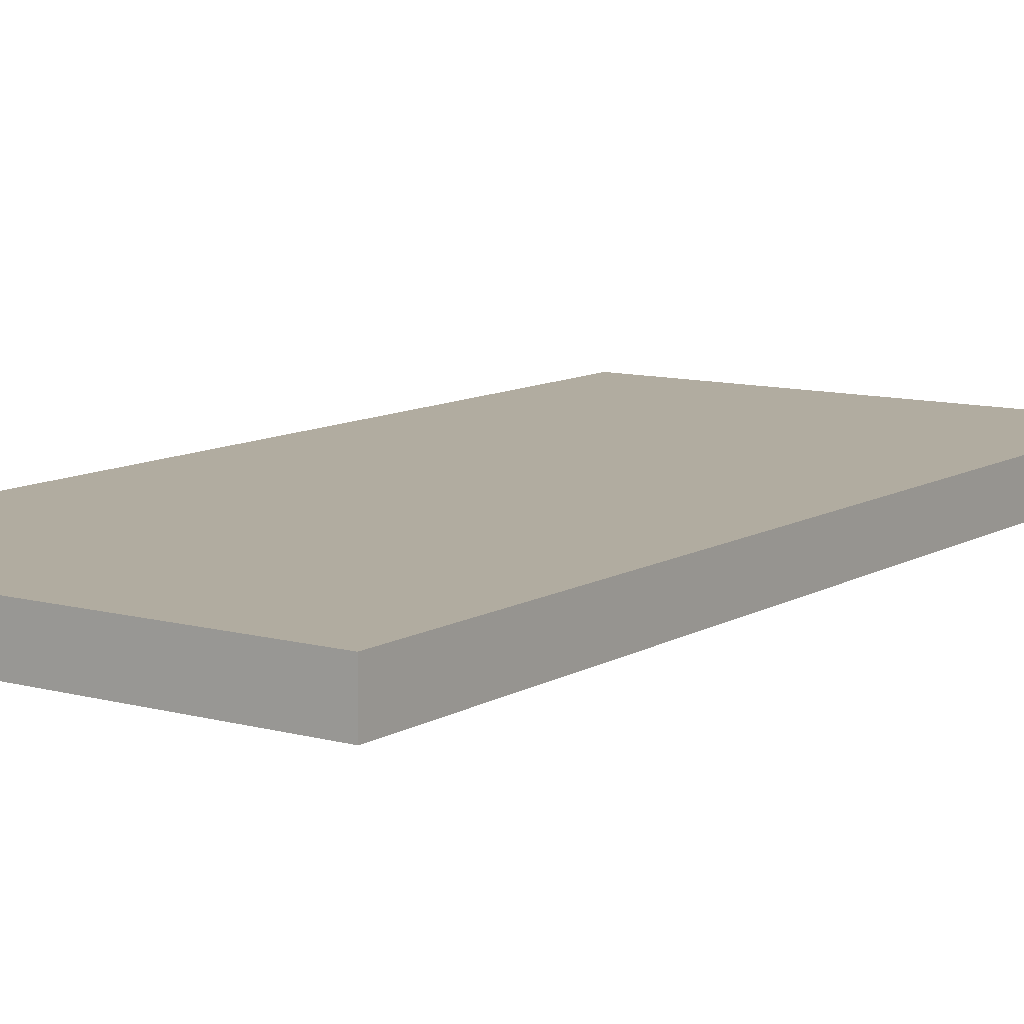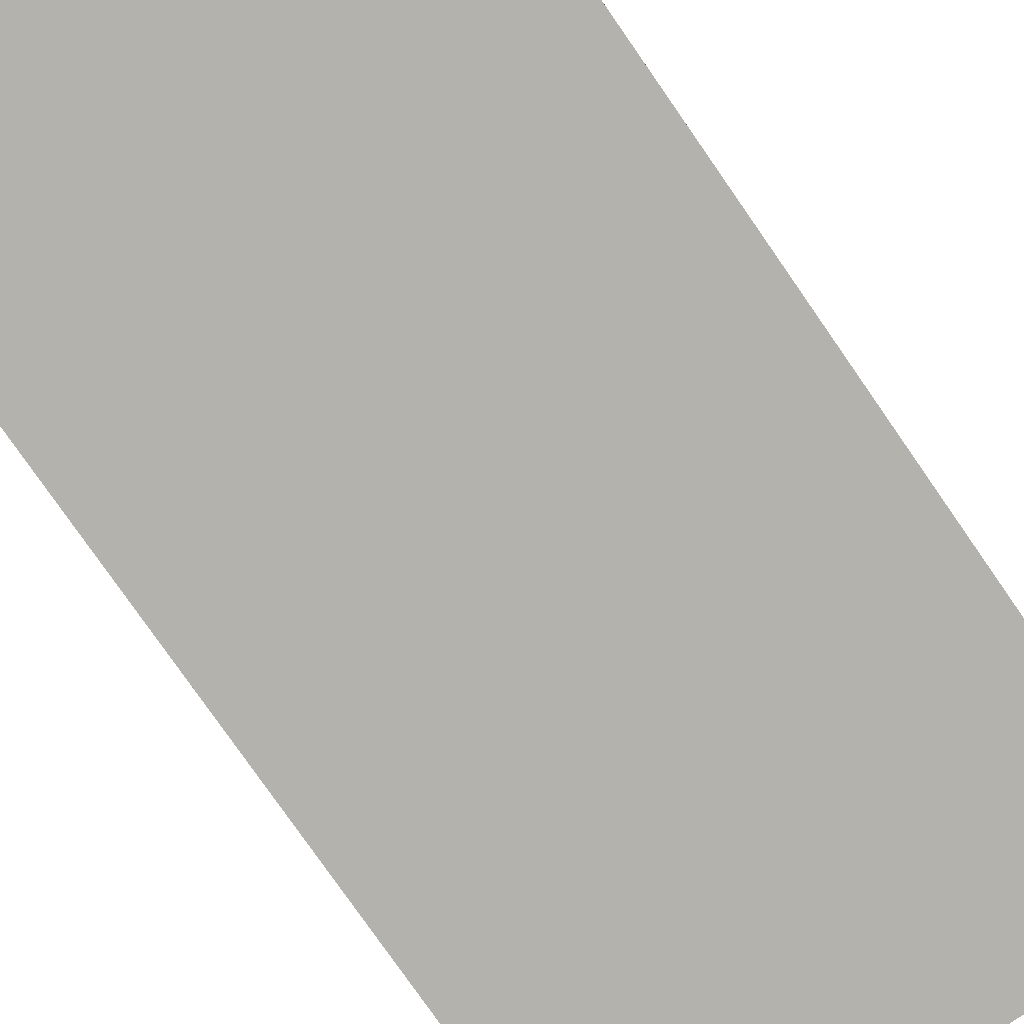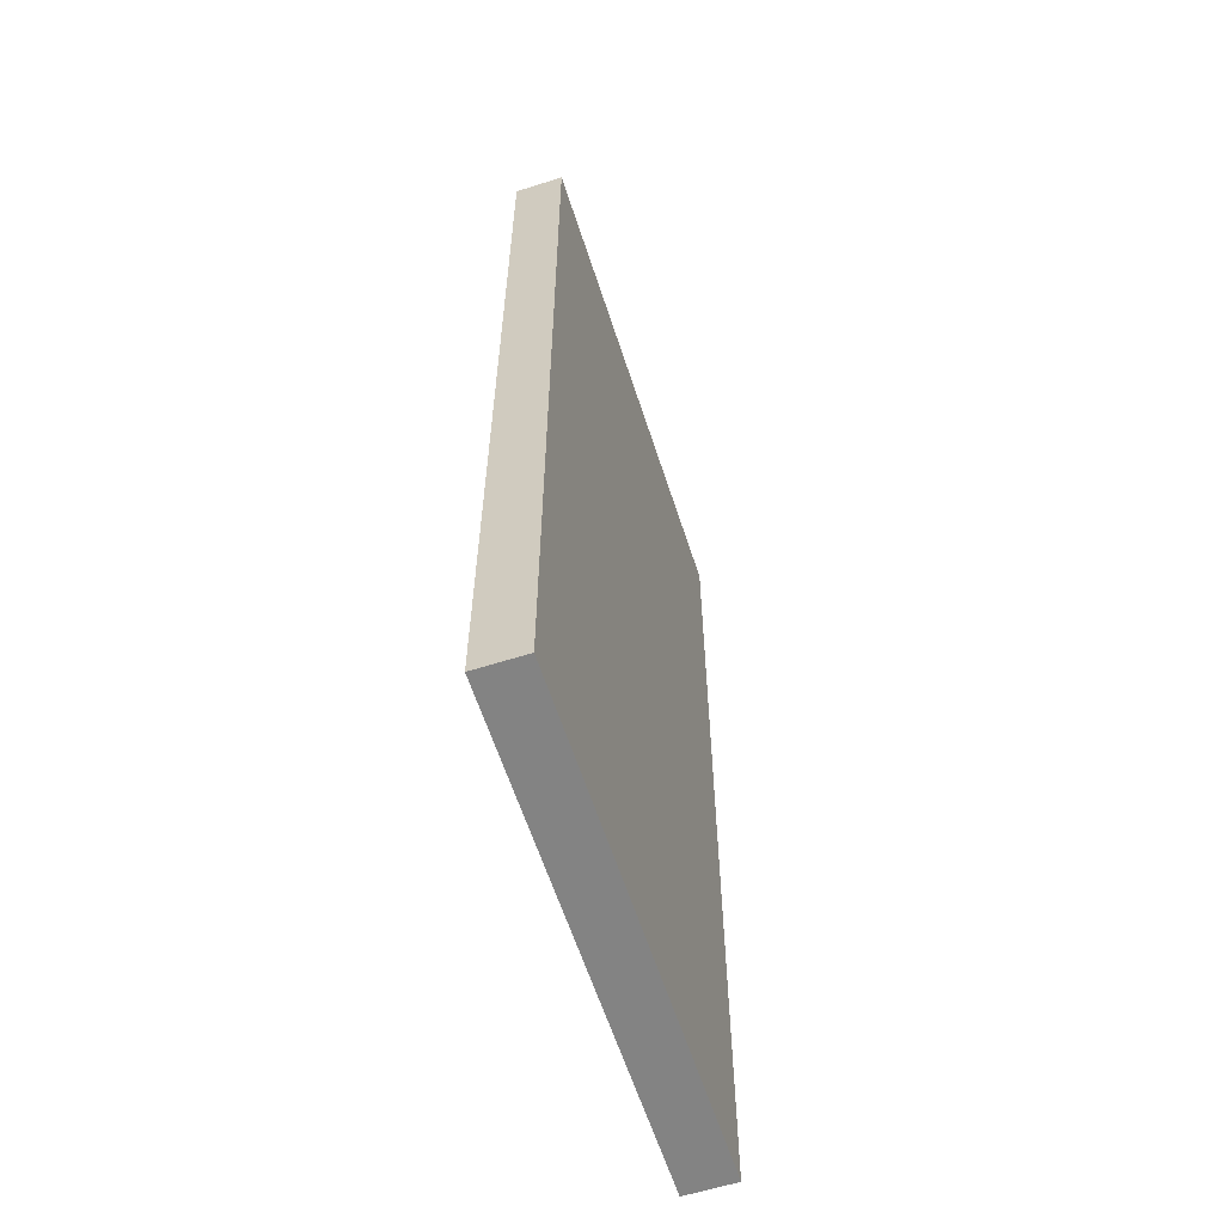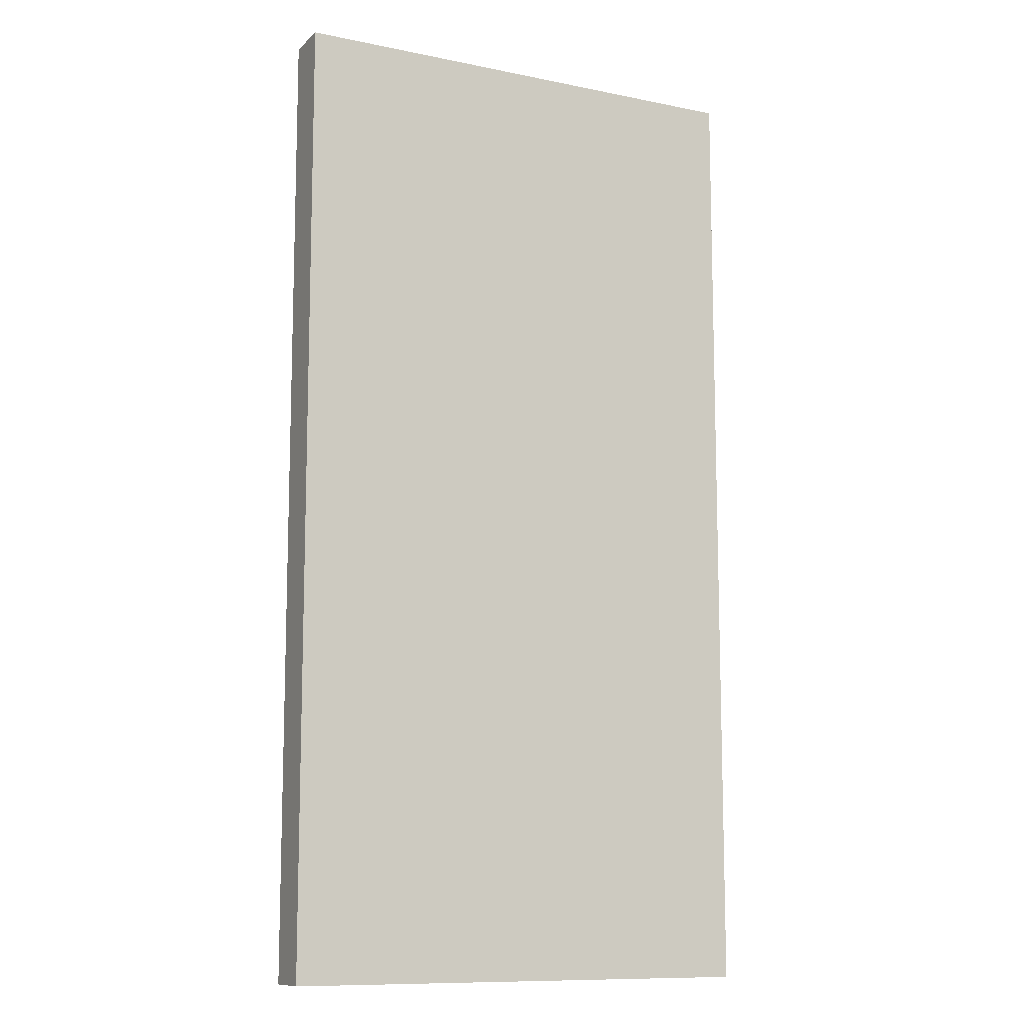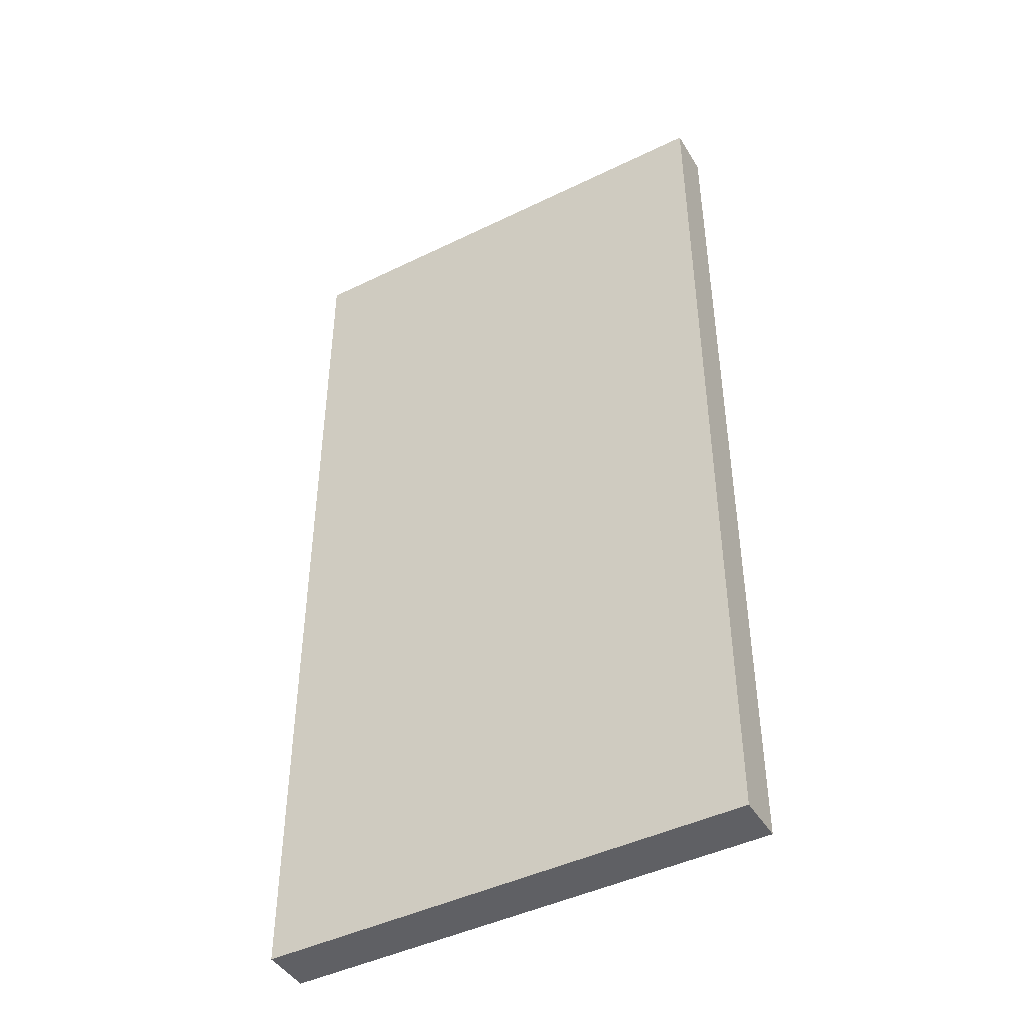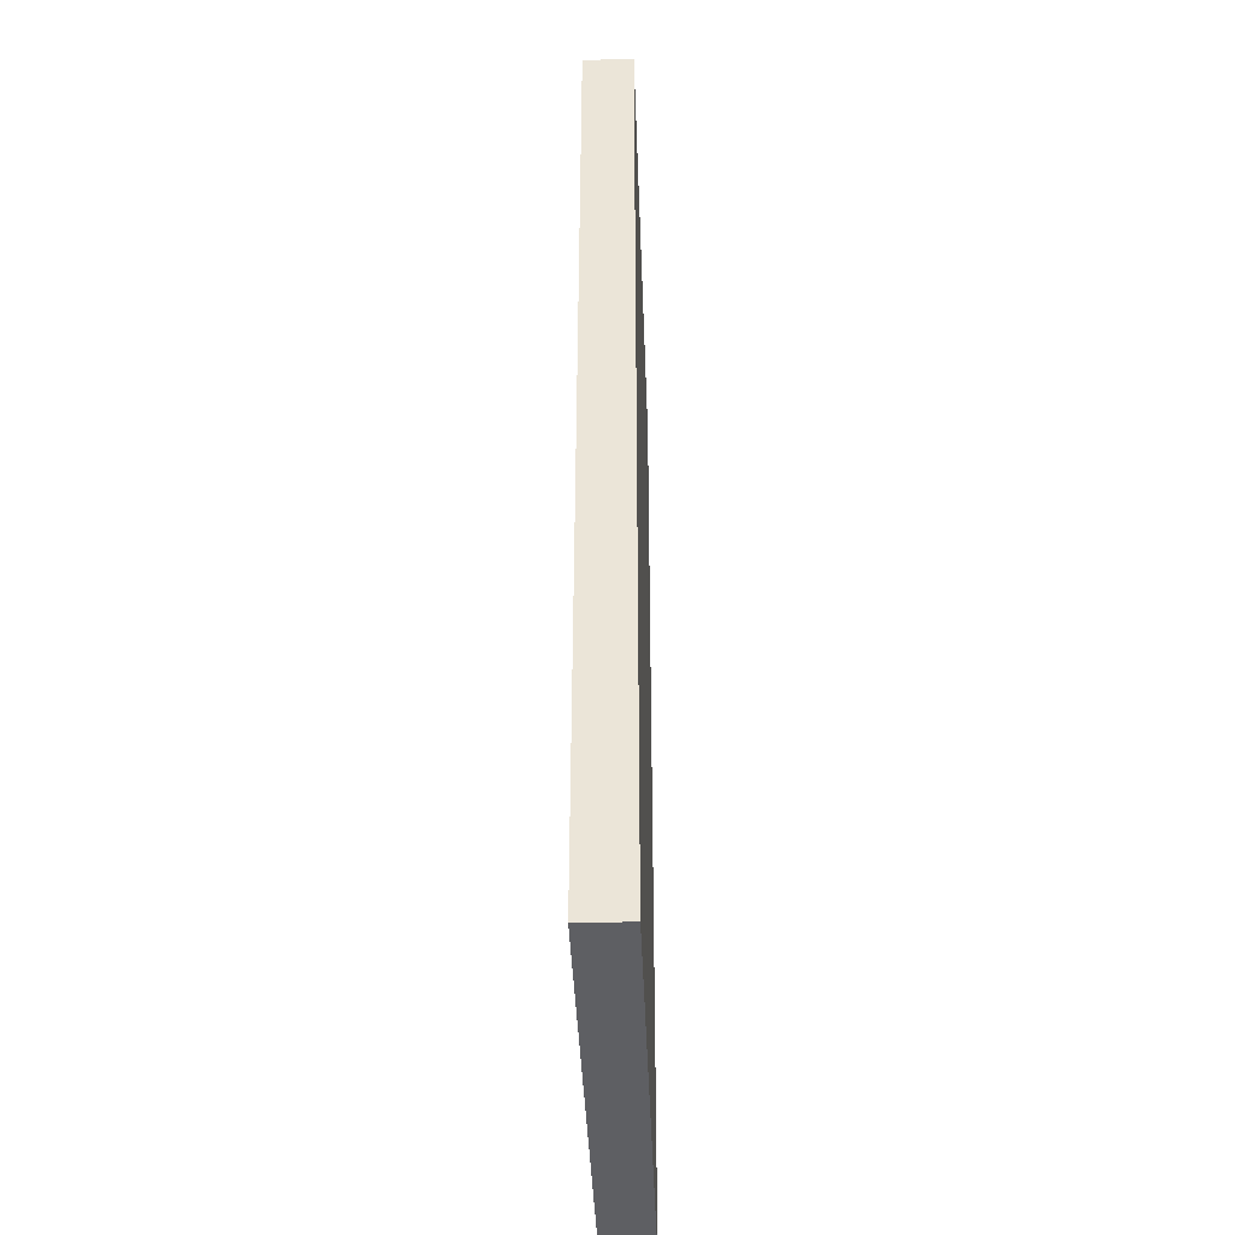
<metadata>
{"format":"obj","ext":"obj","renderer":"f3d","projection":"perspective","resolution":1024,"background":"white","views":[{"elev":10.1,"azim":34.8,"up":"+Z"},{"elev":-79.5,"azim":34.9,"up":"+Z"},{"elev":-61.0,"azim":-72.1,"up":"+Y"},{"elev":-10.9,"azim":153.2,"up":"+Y"},{"elev":-44.7,"azim":29.6,"up":"+Y"},{"elev":-41.3,"azim":92.1,"up":"+Y"}]}
</metadata>
<code>
v  10 20 1
v  10 -20 1
v  10 -20 -1
v  10 20 -1
v  -10 -20 -1
v  -10 -20 1
v  -10 20 1
v  -10 20 -1
g pCube47
f 1 2 3 4
f 5 6 7 8
f 4 8 7 1
f 3 5 8 4
f 2 6 5 3
f 1 7 6 2

</code>
